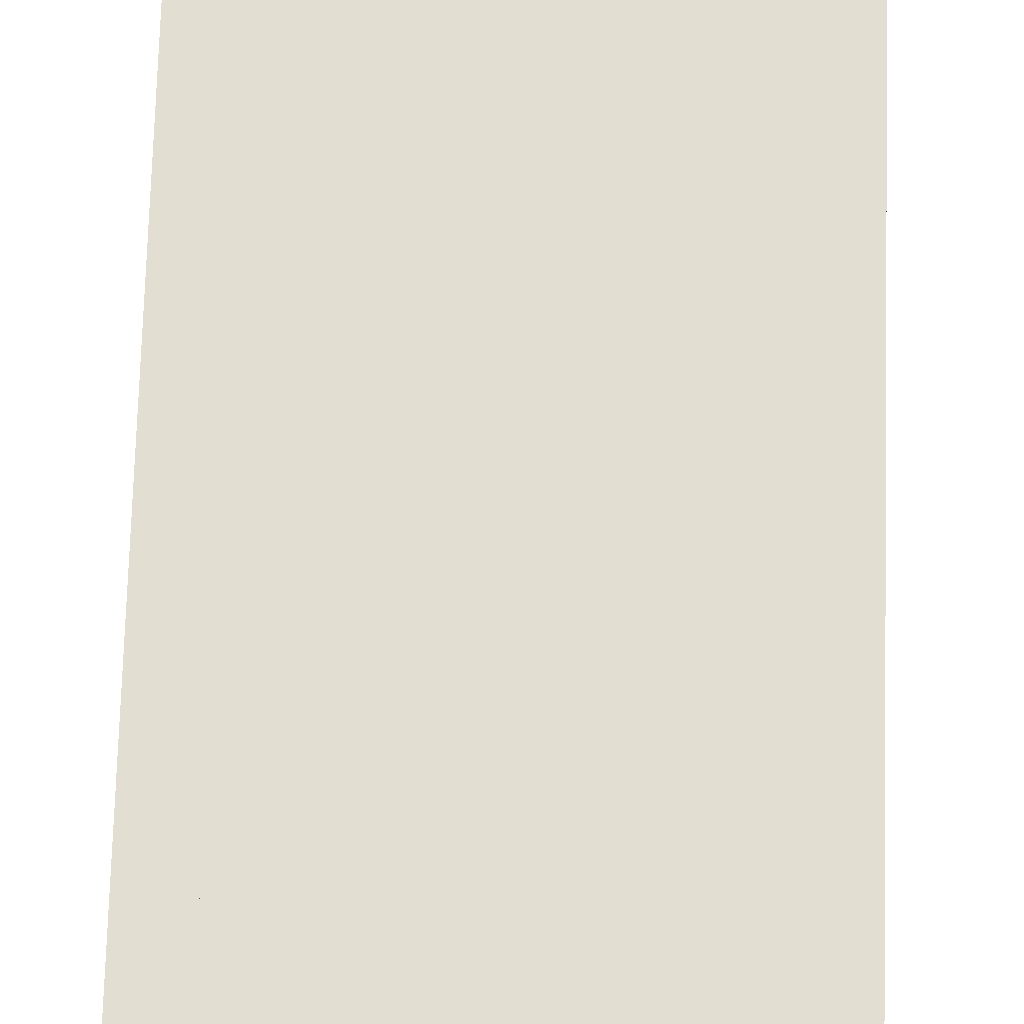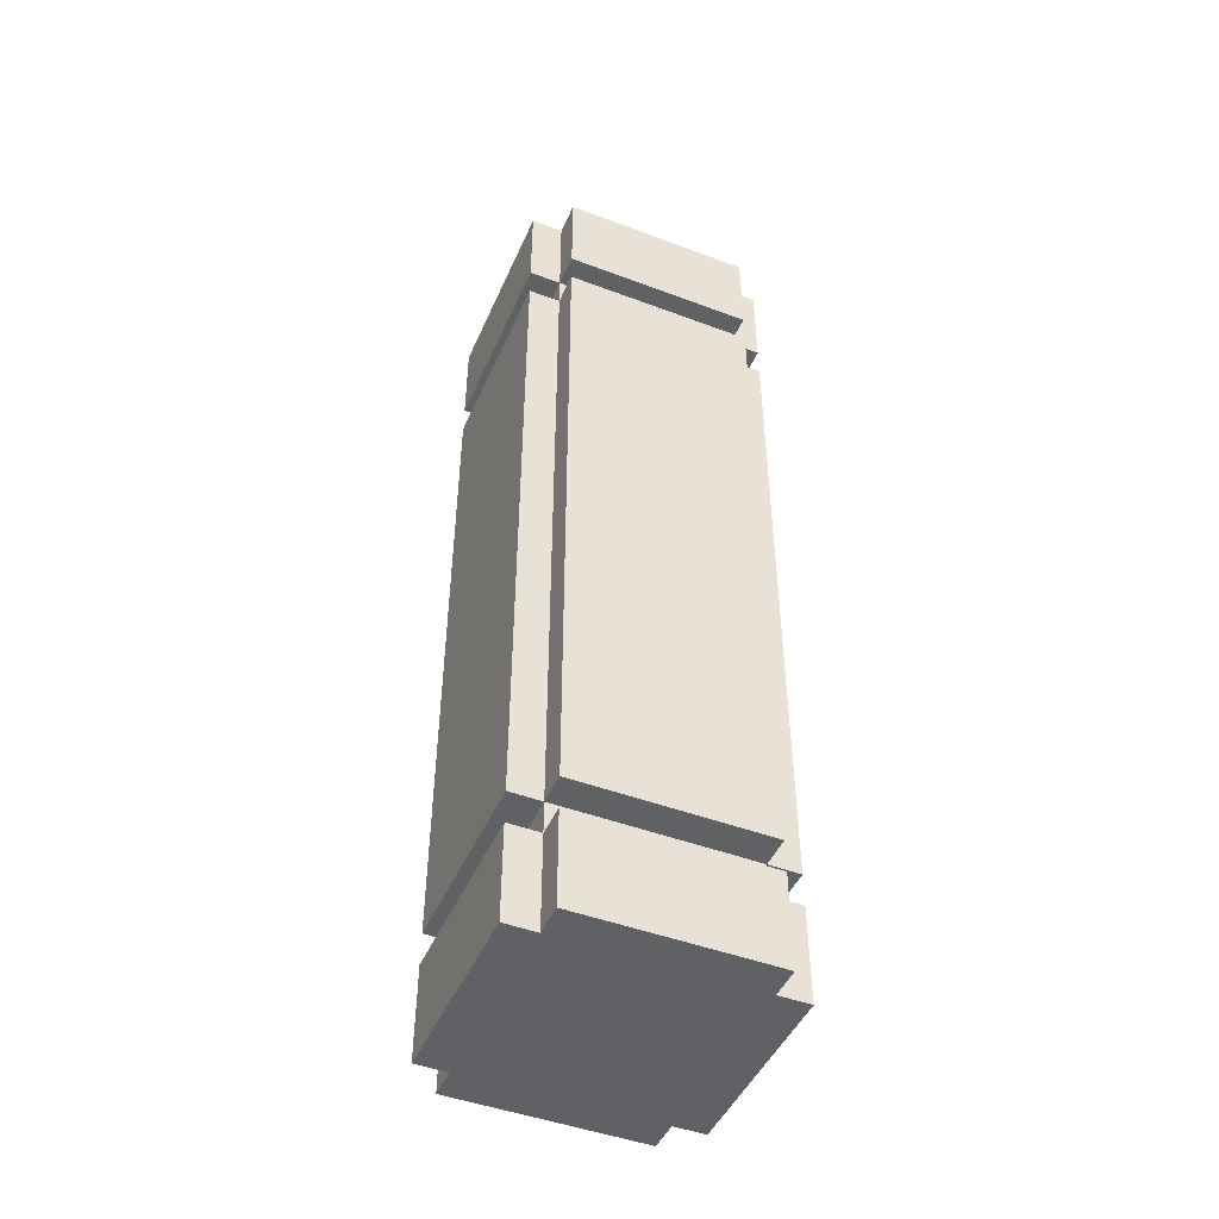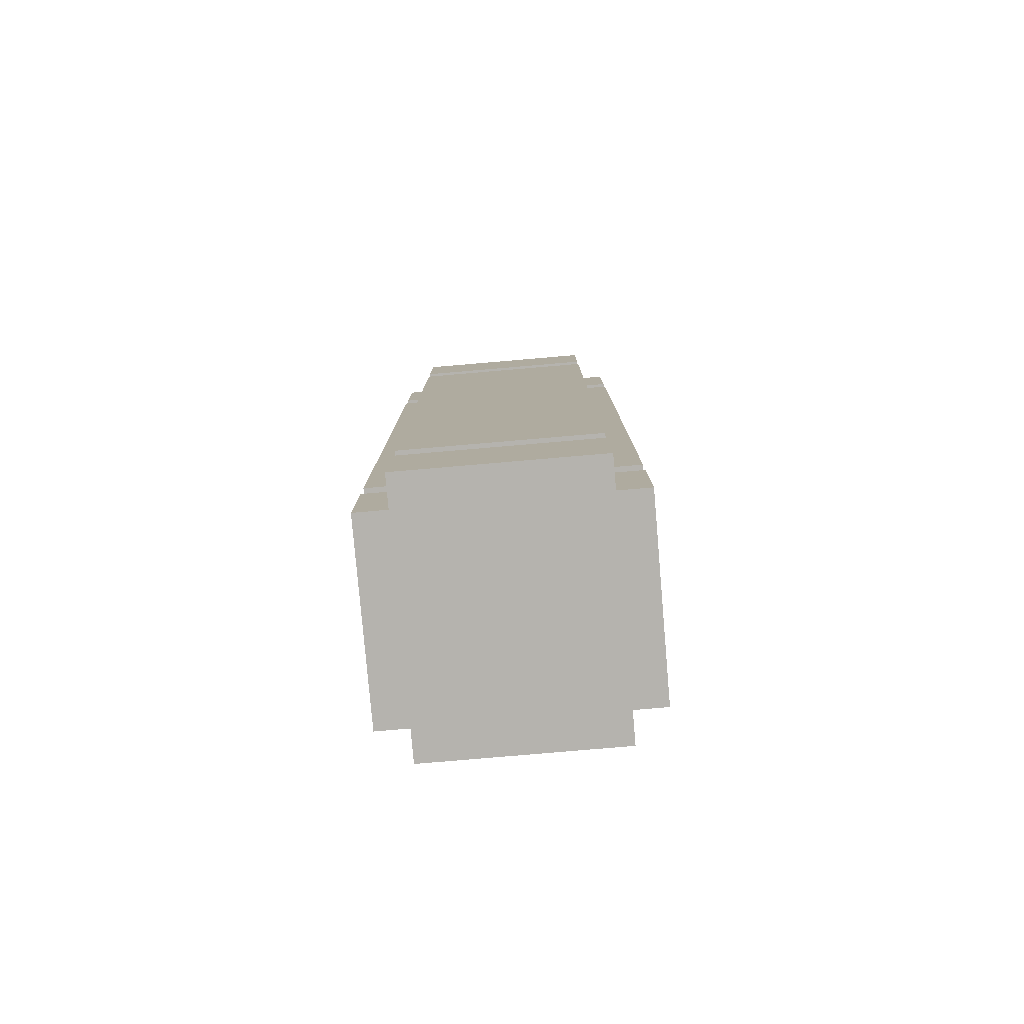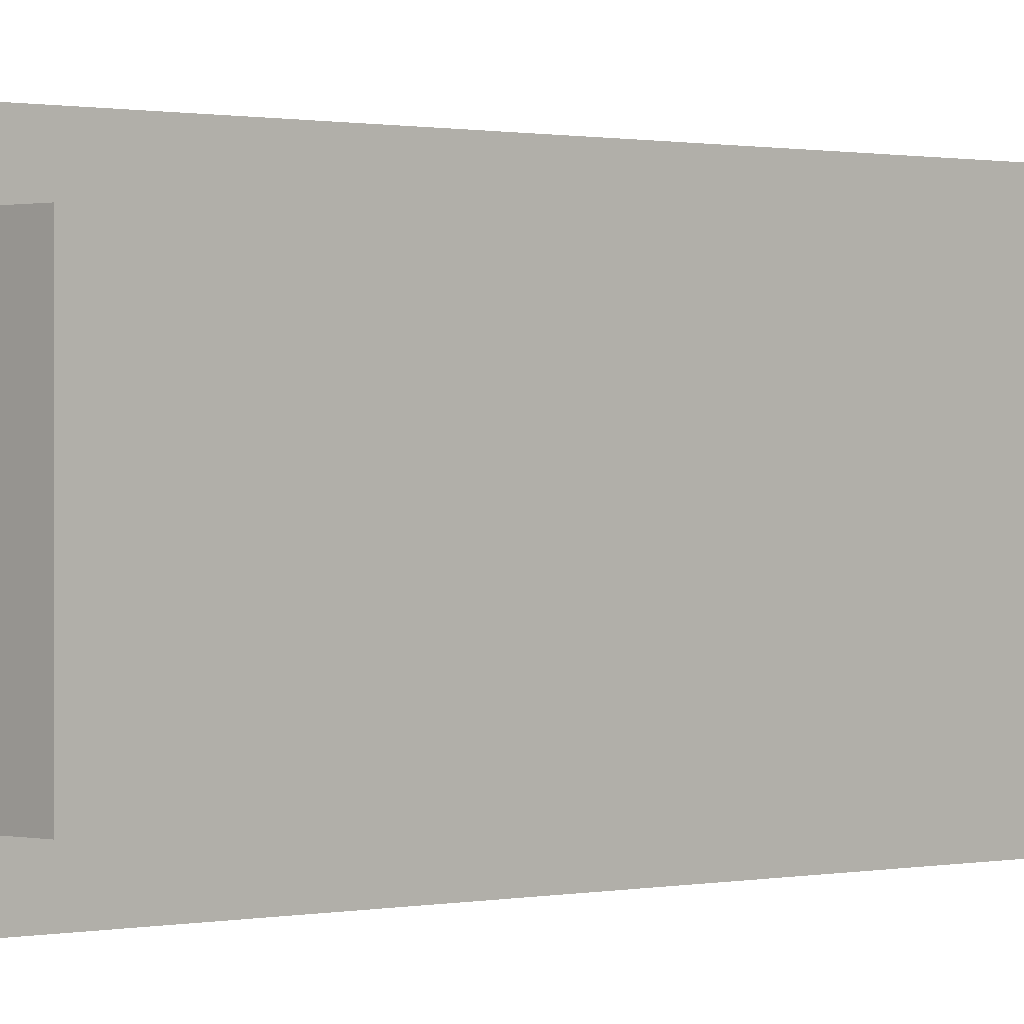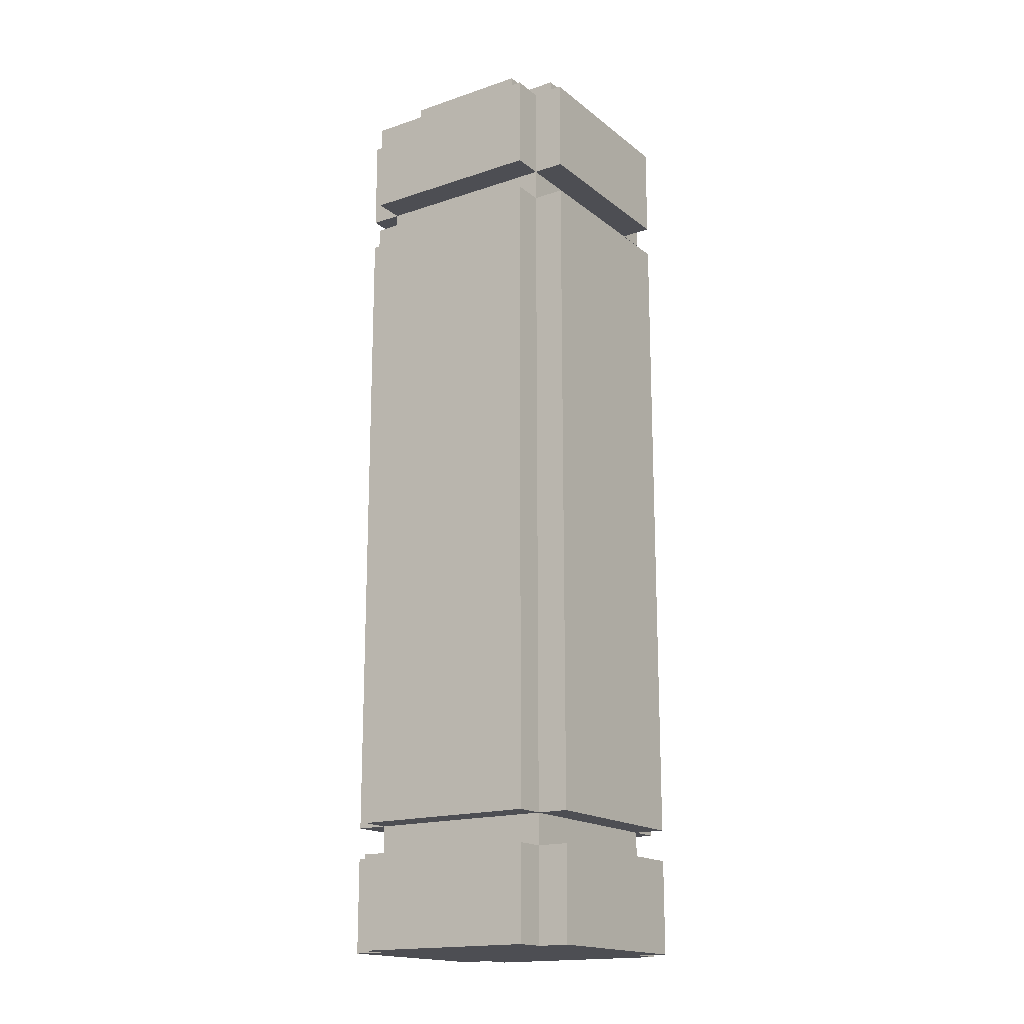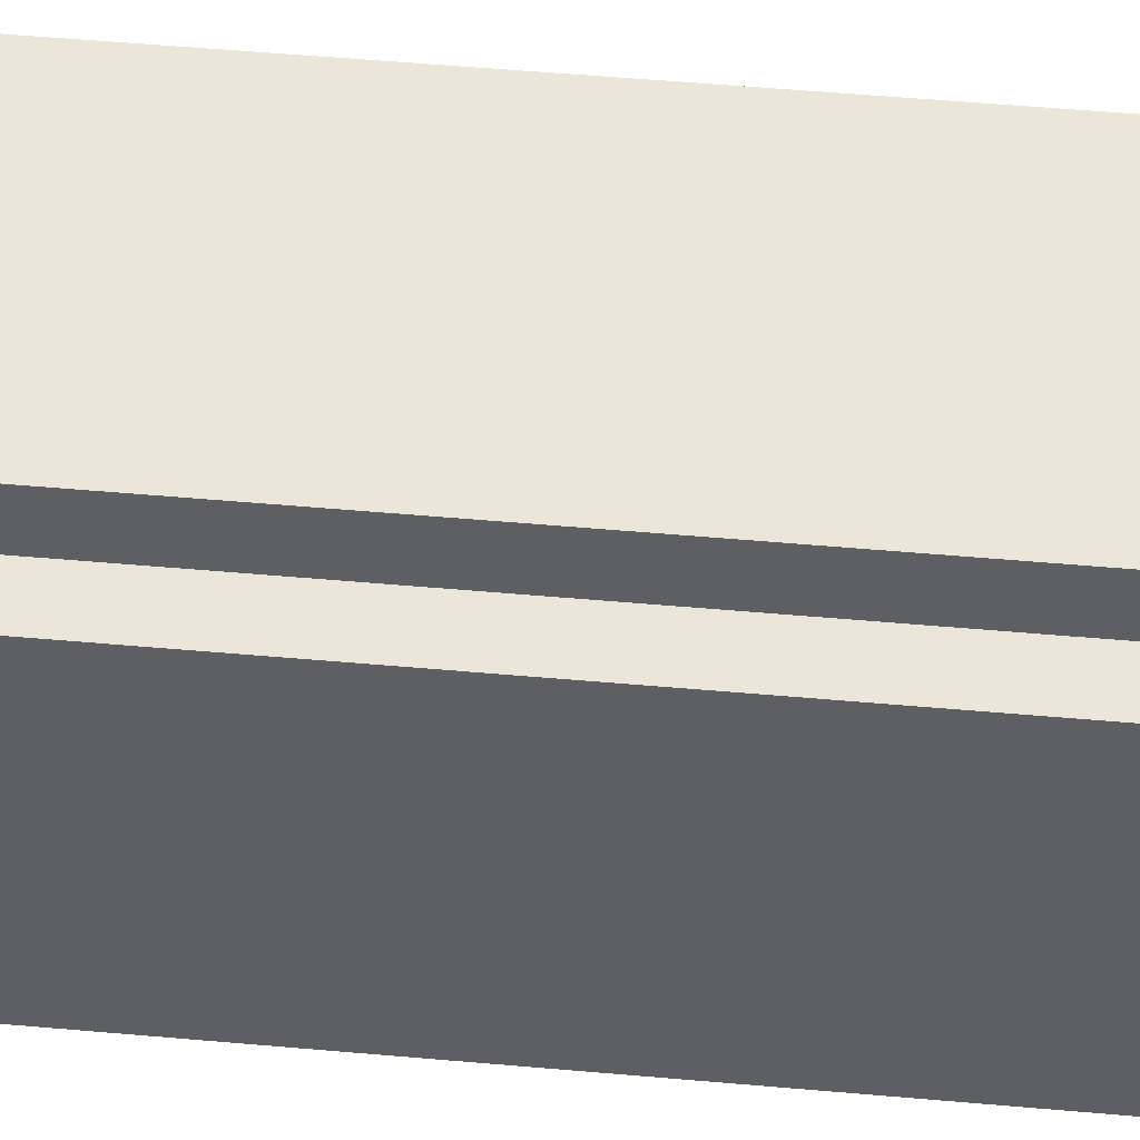
<metadata>
{"format":"obj","ext":"obj","renderer":"f3d","projection":"perspective","resolution":1024,"background":"white","views":[{"elev":67.7,"azim":1.6,"up":"+Z"},{"elev":-46.8,"azim":-23.1,"up":"+Y"},{"elev":-79.9,"azim":94.9,"up":"+Y"},{"elev":0.5,"azim":-134.6,"up":"+Z"},{"elev":-17.3,"azim":-146.2,"up":"+Y"},{"elev":48.4,"azim":-84.2,"up":"+Z"}]}
</metadata>
<code>
o
v 0.4 0 -0.3
v 0.4 0 0.3
v 0.4 0.1 -0.3
v 0.4 0.1 0.3
v 0.4 0.3 -0.3
v 0.4 0.3 0.3
v 0.4 0.4 -0.3
v 0.4 0.4 0.3
v 0.4 2.5 -0.3
v 0.4 2.5 0.3
v 0.4 2.6 -0.3
v 0.4 2.6 0.3
v 0.4 2.9 -0.3
v 0.4 2.9 0.3
v 0.3 0 -0.4
v 0.3 0 -0.3
v 0.3 0 0.3
v 0.3 0 0.4
v 0.3 0.1 -0.4
v 0.3 0.1 -0.3
v 0.3 0.1 0.3
v 0.3 0.1 0.4
v 0.3 0.3 -0.4
v 0.3 0.3 -0.3
v 0.3 0.3 0.3
v 0.3 0.3 0.4
v 0.3 0.4 -0.4
v 0.3 0.4 -0.3
v 0.3 0.4 0.3
v 0.3 0.4 0.4
v 0.3 2.5 -0.4
v 0.3 2.5 -0.3
v 0.3 2.5 0.3
v 0.3 2.5 0.4
v 0.3 2.6 -0.4
v 0.3 2.6 -0.3
v 0.3 2.6 0.3
v 0.3 2.6 0.4
v 0.3 2.9 -0.4
v 0.3 2.9 -0.3
v 0.3 2.9 -0.2
v 0.3 2.9 0.2
v 0.3 2.9 0.3
v 0.3 2.9 0.4
v 0.3 3 -0.2
v 0.3 3 0.2
v 0.2 2.9 -0.3
v 0.2 2.9 -0.2
v 0.2 2.9 0.2
v 0.2 2.9 0.3
v 0.2 3 -0.3
v 0.2 3 -0.2
v 0.2 3 0.2
v 0.2 3 0.3
v -0.2 2.9 -0.3
v -0.2 2.9 -0.2
v -0.2 2.9 0.2
v -0.2 2.9 0.3
v -0.2 3 -0.3
v -0.2 3 -0.2
v -0.2 3 0.2
v -0.2 3 0.3
v -0.3 0 -0.4
v -0.3 0 -0.3
v -0.3 0 0.3
v -0.3 0 0.4
v -0.3 0.1 -0.4
v -0.3 0.1 -0.3
v -0.3 0.1 0.3
v -0.3 0.1 0.4
v -0.3 0.3 -0.4
v -0.3 0.3 -0.3
v -0.3 0.3 0.3
v -0.3 0.3 0.4
v -0.3 0.4 -0.4
v -0.3 0.4 -0.3
v -0.3 0.4 0.3
v -0.3 0.4 0.4
v -0.3 2.5 -0.4
v -0.3 2.5 -0.3
v -0.3 2.5 0.3
v -0.3 2.5 0.4
v -0.3 2.6 -0.4
v -0.3 2.6 -0.3
v -0.3 2.6 0.3
v -0.3 2.6 0.4
v -0.3 2.9 -0.4
v -0.3 2.9 -0.3
v -0.3 2.9 -0.2
v -0.3 2.9 0.2
v -0.3 2.9 0.3
v -0.3 2.9 0.4
v -0.3 3 -0.2
v -0.3 3 0.2
v -0.4 0 -0.3
v -0.4 0 0.3
v -0.4 0.1 -0.3
v -0.4 0.1 0.3
v -0.4 0.3 -0.3
v -0.4 0.3 0.3
v -0.4 0.4 -0.3
v -0.4 0.4 0.3
v -0.4 2.5 -0.3
v -0.4 2.5 0.3
v -0.4 2.6 -0.3
v -0.4 2.6 0.3
v -0.4 2.9 -0.3
v -0.4 2.9 0.3
v 0.3 0 -0.4
v 0.3 0.1 -0.4
v 0.3 0.3 -0.4
v 0.3 0.4 -0.4
v 0.3 2.5 -0.4
v 0.3 2.6 -0.4
v 0.3 2.9 -0.4
v -0.3 0 -0.4
v -0.3 0.1 -0.4
v -0.3 0.3 -0.4
v -0.3 0.4 -0.4
v -0.3 2.5 -0.4
v -0.3 2.6 -0.4
v -0.3 2.9 -0.4
v 0.4 0 -0.3
v 0.4 0.1 -0.3
v 0.4 0.3 -0.3
v 0.4 0.4 -0.3
v 0.4 2.5 -0.3
v 0.4 2.6 -0.3
v 0.4 2.9 -0.3
v 0.3 0 -0.3
v 0.3 0.1 -0.3
v 0.3 0.3 -0.3
v 0.3 0.4 -0.3
v 0.3 2.5 -0.3
v 0.3 2.6 -0.3
v 0.3 2.9 -0.3
v 0.2 2.9 -0.3
v 0.2 3 -0.3
v -0.2 2.9 -0.3
v -0.2 3 -0.3
v -0.3 0 -0.3
v -0.3 0.1 -0.3
v -0.3 0.3 -0.3
v -0.3 0.4 -0.3
v -0.3 2.5 -0.3
v -0.3 2.6 -0.3
v -0.3 2.9 -0.3
v -0.4 0 -0.3
v -0.4 0.1 -0.3
v -0.4 0.3 -0.3
v -0.4 0.4 -0.3
v -0.4 2.5 -0.3
v -0.4 2.6 -0.3
v -0.4 2.9 -0.3
v 0.3 2.9 -0.2
v 0.3 3 -0.2
v 0.2 2.9 -0.2
v 0.2 3 -0.2
v -0.2 2.9 -0.2
v -0.2 3 -0.2
v -0.3 2.9 -0.2
v -0.3 3 -0.2
v 0.3 2.9 0.2
v 0.3 3 0.2
v 0.2 2.9 0.2
v 0.2 3 0.2
v -0.2 2.9 0.2
v -0.2 3 0.2
v -0.3 2.9 0.2
v -0.3 3 0.2
v 0.4 0 0.3
v 0.4 0.1 0.3
v 0.4 0.3 0.3
v 0.4 0.4 0.3
v 0.4 2.5 0.3
v 0.4 2.6 0.3
v 0.4 2.9 0.3
v 0.3 0 0.3
v 0.3 0.1 0.3
v 0.3 0.3 0.3
v 0.3 0.4 0.3
v 0.3 2.5 0.3
v 0.3 2.6 0.3
v 0.3 2.9 0.3
v 0.2 2.9 0.3
v 0.2 3 0.3
v -0.2 2.9 0.3
v -0.2 3 0.3
v -0.3 0 0.3
v -0.3 0.1 0.3
v -0.3 0.3 0.3
v -0.3 0.4 0.3
v -0.3 2.5 0.3
v -0.3 2.6 0.3
v -0.3 2.9 0.3
v -0.4 0 0.3
v -0.4 0.1 0.3
v -0.4 0.3 0.3
v -0.4 0.4 0.3
v -0.4 2.5 0.3
v -0.4 2.6 0.3
v -0.4 2.9 0.3
v 0.3 0 0.4
v 0.3 0.1 0.4
v 0.3 0.3 0.4
v 0.3 0.4 0.4
v 0.3 2.5 0.4
v 0.3 2.6 0.4
v 0.3 2.9 0.4
v -0.3 0 0.4
v -0.3 0.1 0.4
v -0.3 0.3 0.4
v -0.3 0.4 0.4
v -0.3 2.5 0.4
v -0.3 2.6 0.4
v -0.3 2.9 0.4
v 0.3 0 -0.4
v -0.3 0 -0.4
v 0.4 0 -0.3
v 0.3 0 -0.3
v -0.3 0 -0.3
v -0.4 0 -0.3
v 0.4 0 0.3
v 0.3 0 0.3
v -0.3 0 0.3
v -0.4 0 0.3
v 0.3 0 0.4
v -0.3 0 0.4
v 0.3 0.4 -0.4
v -0.3 0.4 -0.4
v 0.4 0.4 -0.3
v 0.3 0.4 -0.3
v -0.3 0.4 -0.3
v -0.4 0.4 -0.3
v 0.4 0.4 0.3
v 0.3 0.4 0.3
v -0.3 0.4 0.3
v -0.4 0.4 0.3
v 0.3 0.4 0.4
v -0.3 0.4 0.4
v 0.3 2.6 -0.4
v -0.3 2.6 -0.4
v 0.4 2.6 -0.3
v 0.3 2.6 -0.3
v -0.3 2.6 -0.3
v -0.4 2.6 -0.3
v 0.4 2.6 0.3
v 0.3 2.6 0.3
v -0.3 2.6 0.3
v -0.4 2.6 0.3
v 0.3 2.6 0.4
v -0.3 2.6 0.4
v 0.3 0.3 -0.4
v -0.3 0.3 -0.4
v 0.4 0.3 -0.3
v 0.3 0.3 -0.3
v -0.3 0.3 -0.3
v -0.4 0.3 -0.3
v 0.4 0.3 0.3
v 0.3 0.3 0.3
v -0.3 0.3 0.3
v -0.4 0.3 0.3
v 0.3 0.3 0.4
v -0.3 0.3 0.4
v 0.3 2.5 -0.4
v -0.3 2.5 -0.4
v 0.4 2.5 -0.3
v 0.3 2.5 -0.3
v -0.3 2.5 -0.3
v -0.4 2.5 -0.3
v 0.4 2.5 0.3
v 0.3 2.5 0.3
v -0.3 2.5 0.3
v -0.4 2.5 0.3
v 0.3 2.5 0.4
v -0.3 2.5 0.4
v 0.3 2.9 -0.4
v -0.3 2.9 -0.4
v 0.4 2.9 -0.3
v 0.3 2.9 -0.3
v 0.2 2.9 -0.3
v -0.2 2.9 -0.3
v -0.3 2.9 -0.3
v -0.4 2.9 -0.3
v 0.3 2.9 -0.2
v 0.2 2.9 -0.2
v -0.2 2.9 -0.2
v -0.3 2.9 -0.2
v 0.3 2.9 0.2
v 0.2 2.9 0.2
v -0.2 2.9 0.2
v -0.3 2.9 0.2
v 0.4 2.9 0.3
v 0.3 2.9 0.3
v 0.2 2.9 0.3
v -0.2 2.9 0.3
v -0.3 2.9 0.3
v -0.4 2.9 0.3
v 0.3 2.9 0.4
v -0.3 2.9 0.4
v 0.2 3 -0.3
v -0.2 3 -0.3
v 0.3 3 -0.2
v 0.2 3 -0.2
v -0.2 3 -0.2
v -0.3 3 -0.2
v 0.3 3 0.2
v 0.2 3 0.2
v -0.2 3 0.2
v -0.3 3 0.2
v 0.2 3 0.3
v -0.2 3 0.3
f 3 2 1
f 4 2 3
f 5 4 3
f 6 4 5
f 9 8 7
f 10 8 9
f 13 12 11
f 14 12 13
f 19 16 15
f 20 16 19
f 21 18 17
f 22 18 21
f 23 20 19
f 24 20 23
f 25 22 21
f 26 22 25
f 28 25 24
f 29 25 28
f 31 28 27
f 32 28 31
f 33 30 29
f 34 30 33
f 36 33 32
f 37 33 36
f 39 36 35
f 40 36 39
f 43 38 37
f 44 38 43
f 45 42 41
f 46 42 45
f 51 48 47
f 52 48 51
f 53 50 49
f 54 50 53
f 55 56 59
f 59 56 60
f 57 58 61
f 61 58 62
f 63 64 67
f 67 64 68
f 65 66 69
f 69 66 70
f 67 68 71
f 71 68 72
f 69 70 73
f 73 70 74
f 72 73 76
f 76 73 77
f 75 76 79
f 79 76 80
f 77 78 81
f 81 78 82
f 80 81 84
f 84 81 85
f 83 84 87
f 87 84 88
f 85 86 91
f 91 86 92
f 89 90 93
f 93 90 94
f 95 96 97
f 97 96 98
f 97 98 99
f 99 98 100
f 101 102 103
f 103 102 104
f 105 106 107
f 107 106 108
f 116 110 109
f 117 111 110
f 117 110 116
f 118 111 117
f 119 113 112
f 120 113 119
f 121 115 114
f 122 115 121
f 130 124 123
f 131 125 124
f 131 124 130
f 132 125 131
f 133 127 126
f 134 127 133
f 135 129 128
f 136 129 135
f 139 138 137
f 140 138 139
f 143 133 132
f 144 133 143
f 145 135 134
f 146 135 145
f 148 142 141
f 149 143 142
f 149 142 148
f 150 143 149
f 151 145 144
f 152 145 151
f 153 147 146
f 154 147 153
f 157 156 155
f 158 156 157
f 161 160 159
f 162 160 161
f 163 164 165
f 165 164 166
f 167 168 169
f 169 168 170
f 171 172 178
f 172 173 179
f 178 172 179
f 179 173 180
f 174 175 181
f 181 175 182
f 176 177 183
f 183 177 184
f 185 186 187
f 187 186 188
f 180 181 191
f 191 181 192
f 182 183 193
f 193 183 194
f 189 190 196
f 190 191 197
f 196 190 197
f 197 191 198
f 192 193 199
f 199 193 200
f 194 195 201
f 201 195 202
f 203 204 210
f 204 205 211
f 210 204 211
f 211 205 212
f 206 207 213
f 213 207 214
f 208 209 215
f 215 209 216
f 220 218 217
f 221 218 220
f 223 220 219
f 223 222 221
f 223 221 220
f 224 222 223
f 225 222 224
f 226 222 225
f 227 225 224
f 228 225 227
f 232 230 229
f 233 230 232
f 235 232 231
f 236 232 235
f 237 234 233
f 238 234 237
f 239 237 236
f 240 237 239
f 244 242 241
f 245 242 244
f 247 244 243
f 248 244 247
f 249 246 245
f 250 246 249
f 251 249 248
f 252 249 251
f 253 254 256
f 256 254 257
f 255 256 259
f 259 256 260
f 257 258 261
f 261 258 262
f 260 261 263
f 263 261 264
f 265 266 268
f 268 266 269
f 267 268 271
f 271 268 272
f 269 270 273
f 273 270 274
f 272 273 275
f 275 273 276
f 277 278 280
f 280 278 281
f 281 278 282
f 282 278 283
f 279 280 285
f 280 281 285
f 285 281 286
f 283 284 287
f 282 283 287
f 287 284 288
f 279 285 289
f 288 284 292
f 289 290 293
f 279 289 293
f 293 290 294
f 294 290 295
f 291 292 296
f 292 284 297
f 296 292 297
f 297 284 298
f 294 295 299
f 295 296 299
f 296 297 299
f 299 297 300
f 301 302 304
f 304 302 305
f 303 304 307
f 305 306 307
f 304 305 307
f 307 306 308
f 308 306 309
f 309 306 310
f 308 309 311
f 311 309 312

</code>
